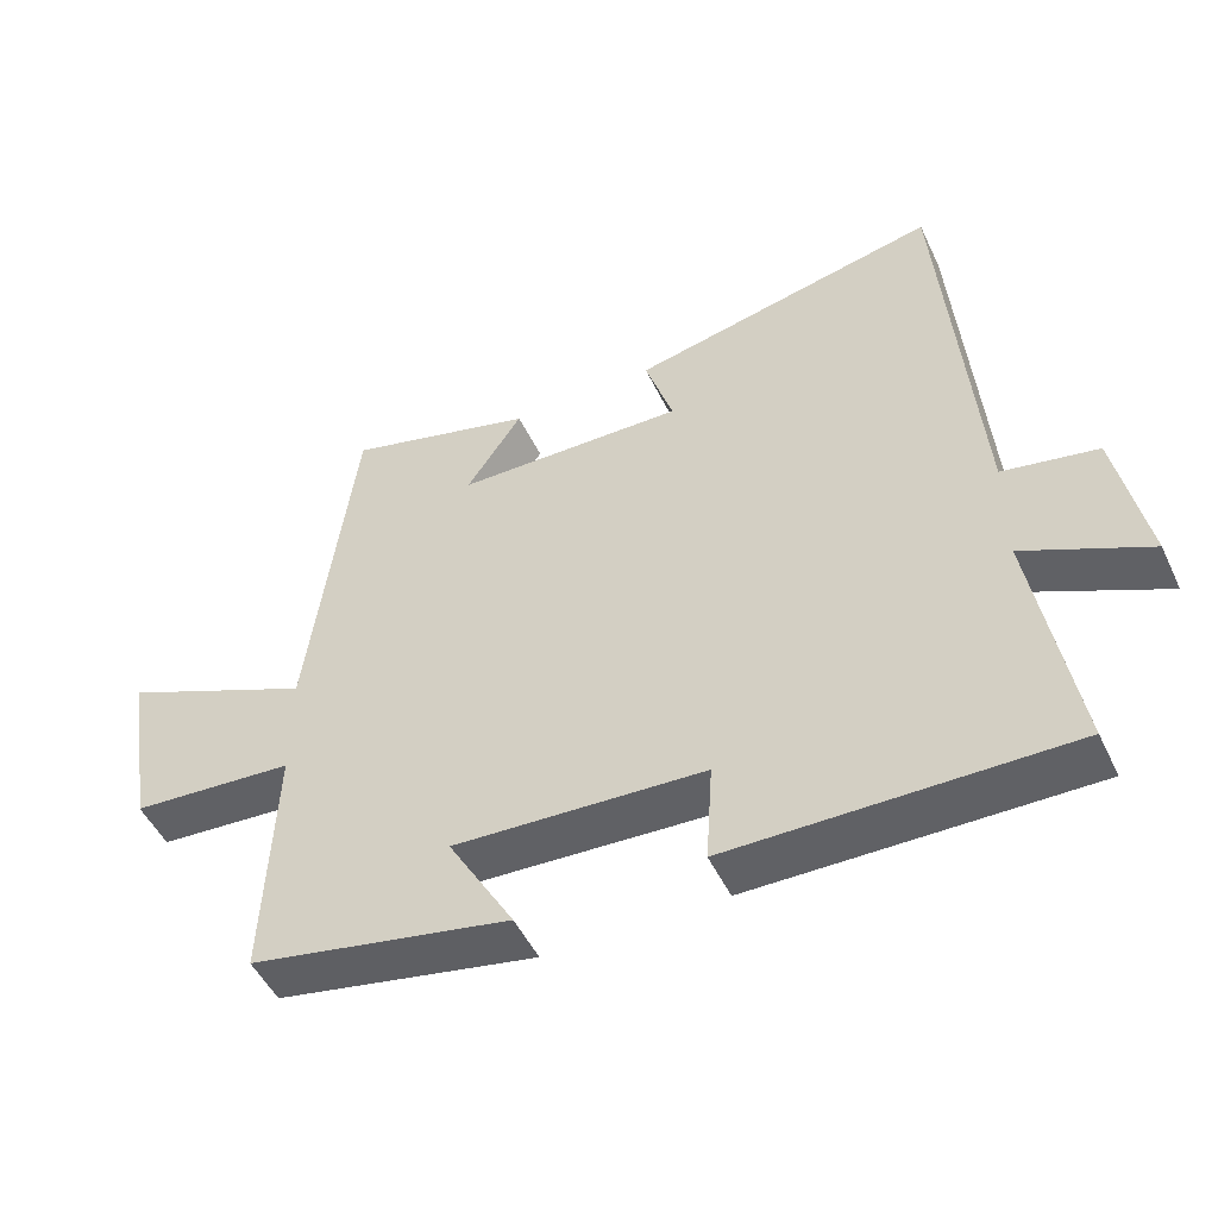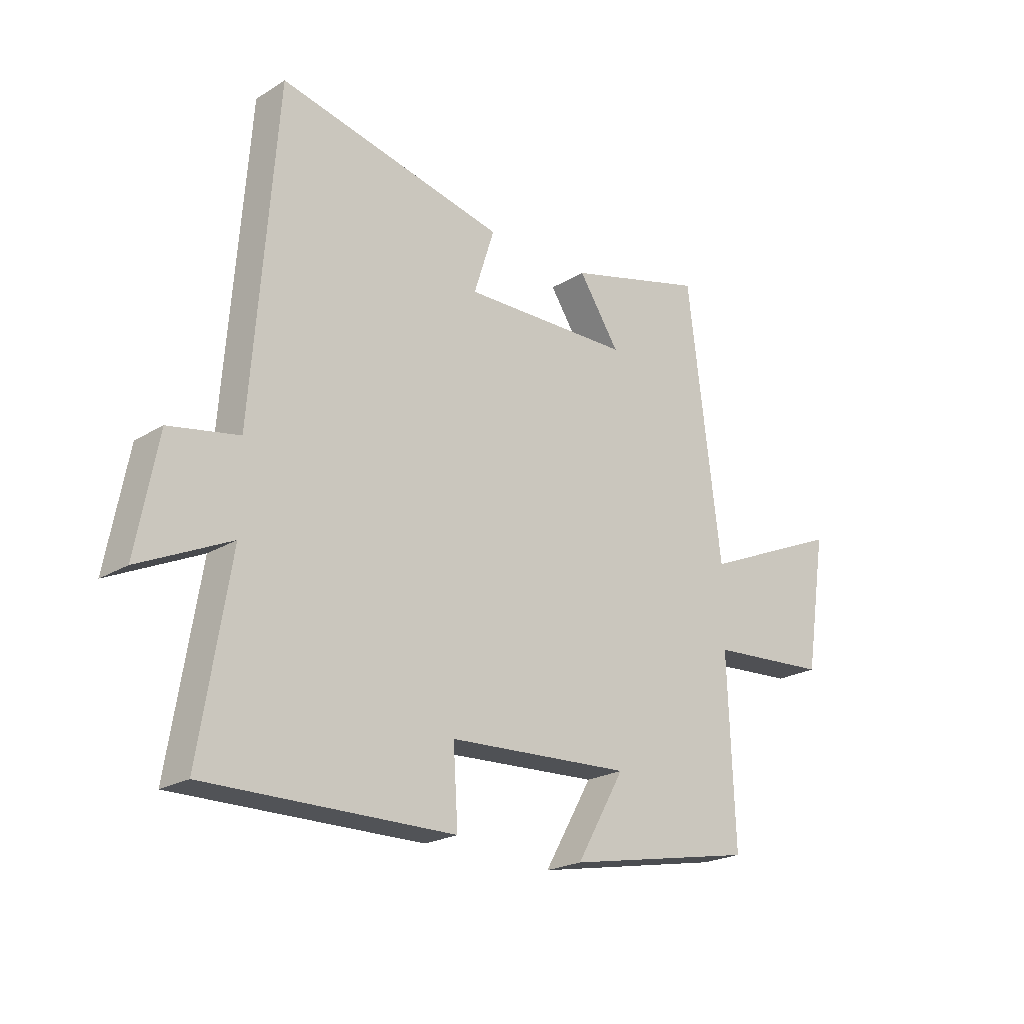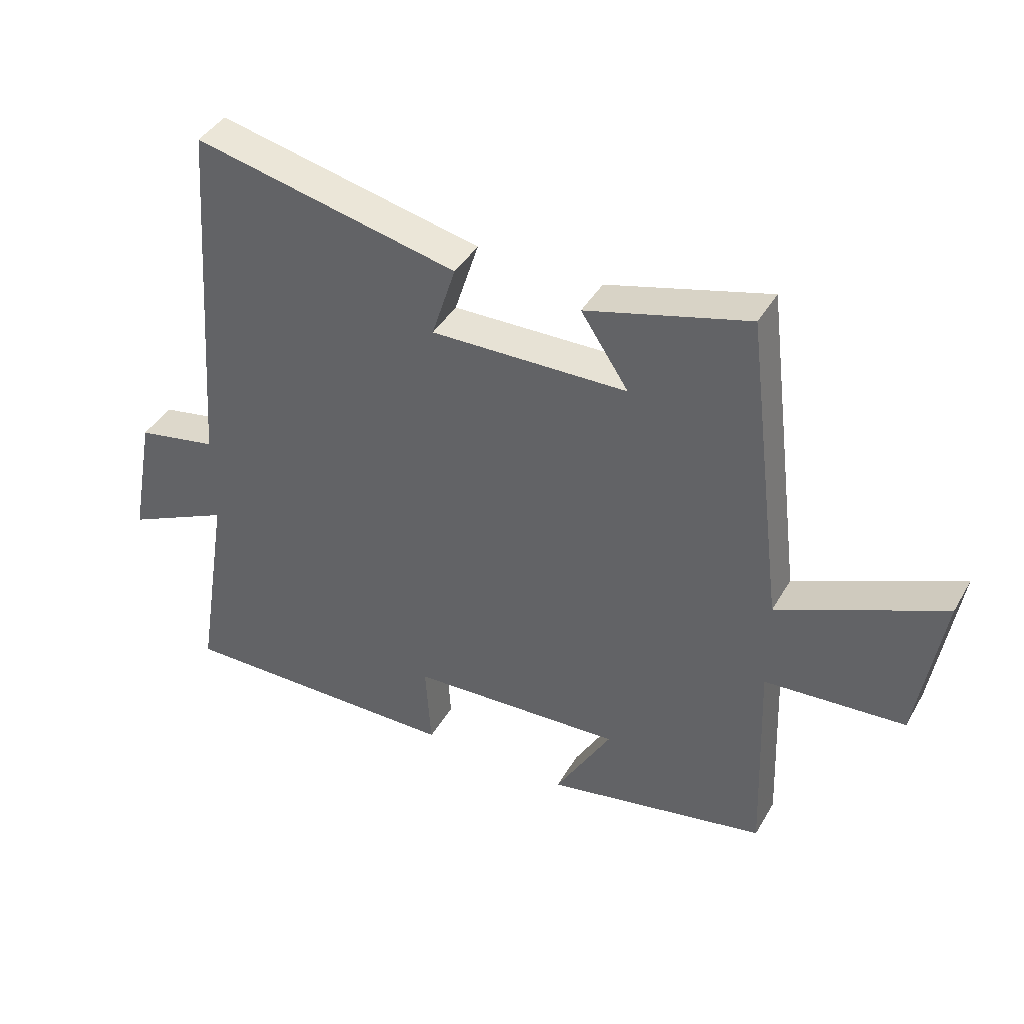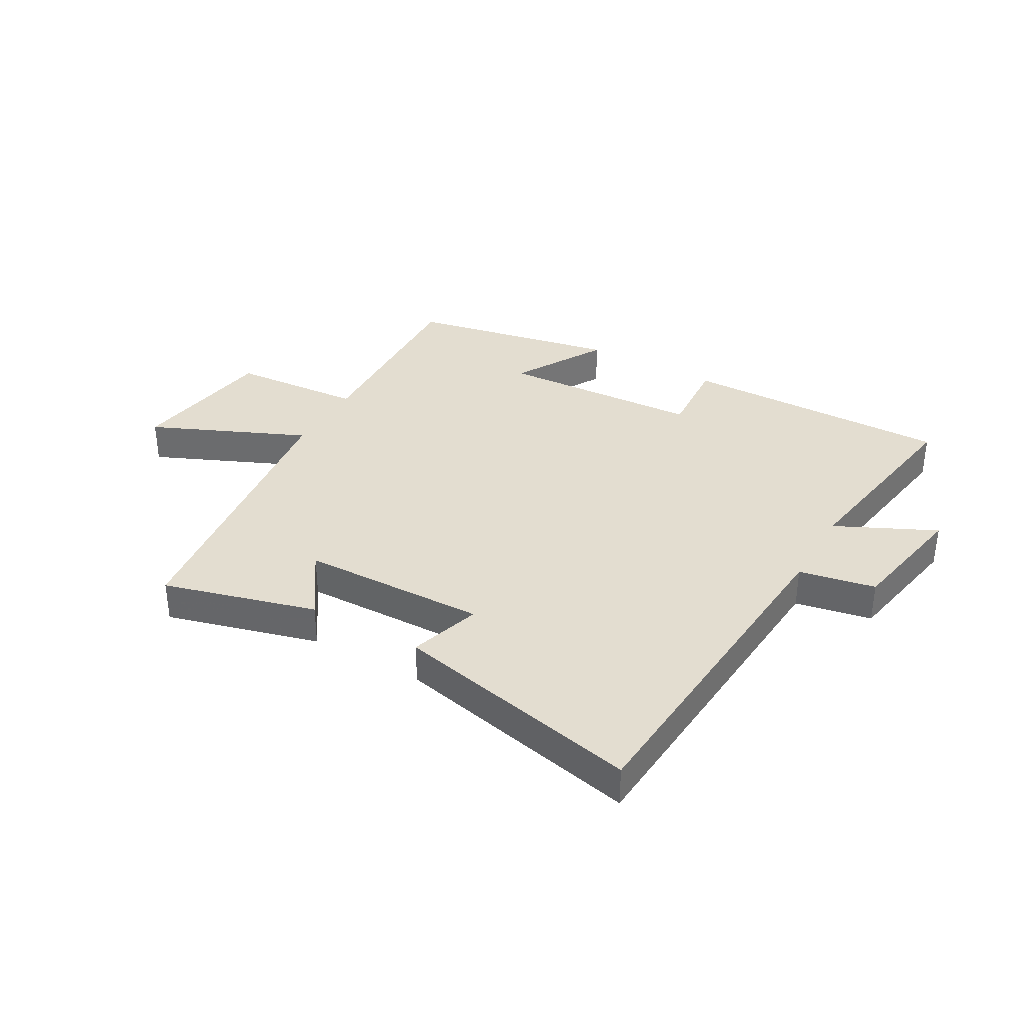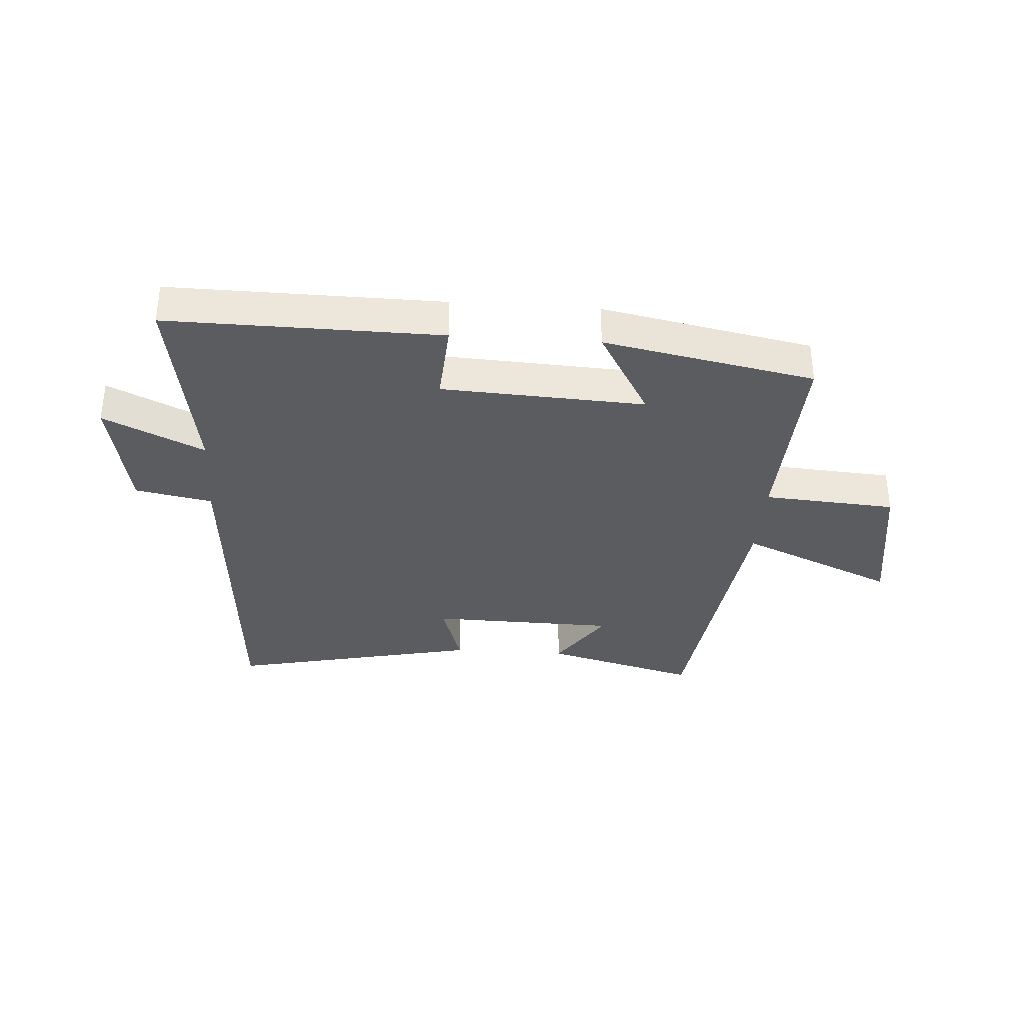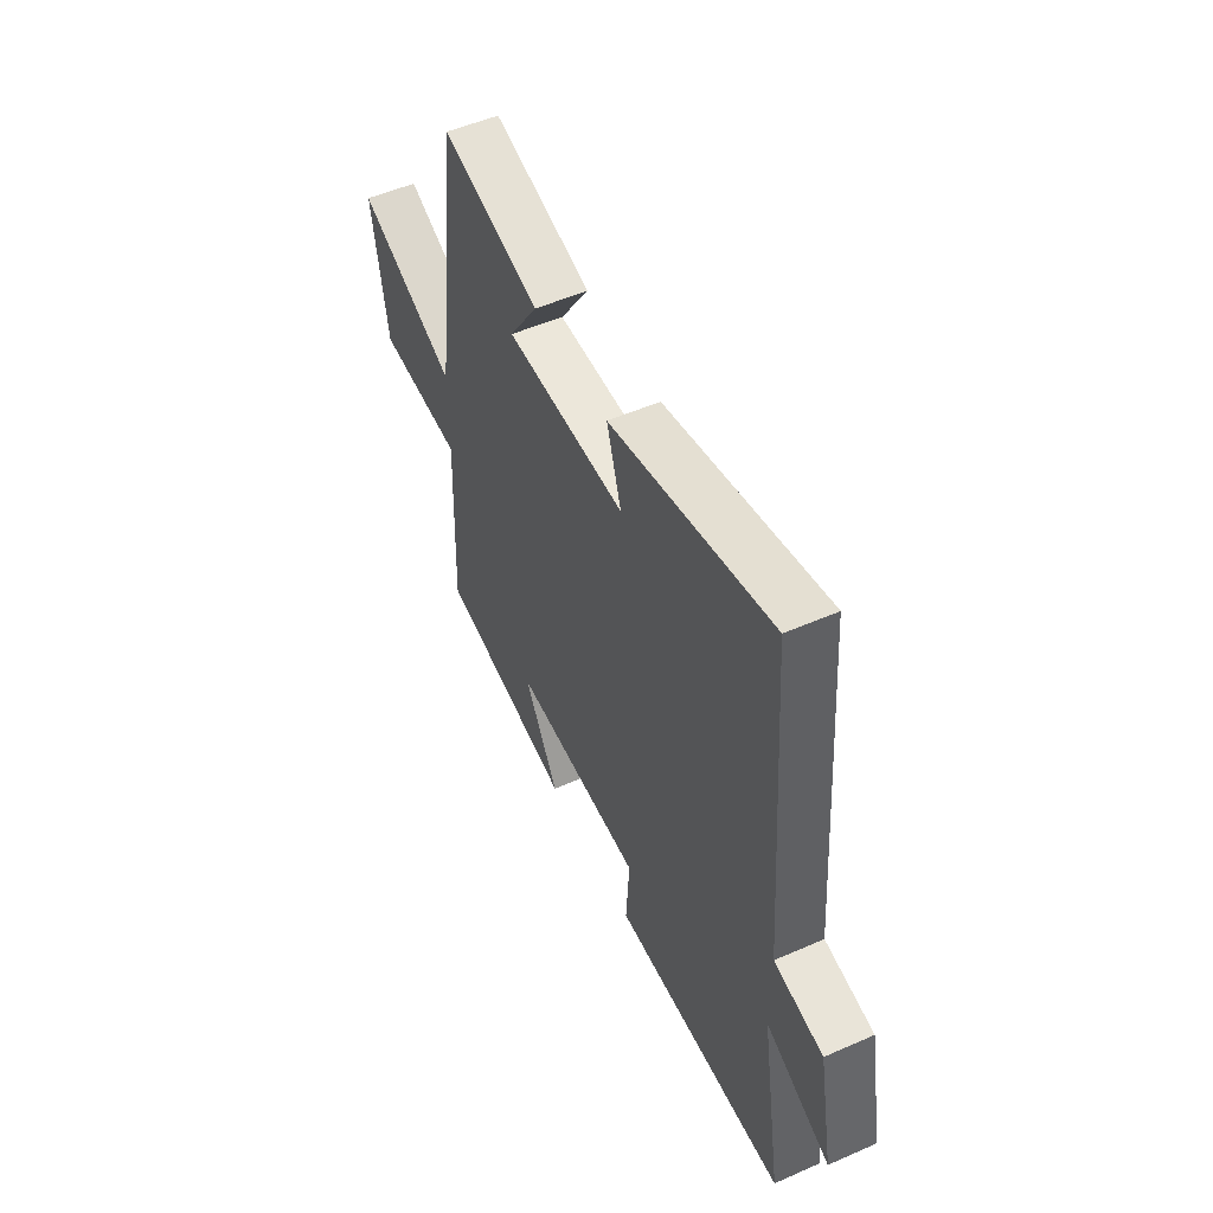
<metadata>
{"format":"obj","ext":"obj","renderer":"f3d","projection":"perspective","resolution":1024,"background":"white","views":[{"elev":-49.9,"azim":24.9,"up":"+Z"},{"elev":-22.1,"azim":136.7,"up":"+Z"},{"elev":41.3,"azim":-152.2,"up":"+Z"},{"elev":35.6,"azim":29.5,"up":"+Y"},{"elev":-34.2,"azim":176.0,"up":"+Y"},{"elev":51.8,"azim":64.6,"up":"+Z"}]}
</metadata>
<code>
v 0.556 0.07 -0.505
v 0.092 0.07 -0.5
v 0.101 0.07 -0.36
v -0.245 0.07 -0.342
v -0.154 0.07 -0.5
v -0.513 0.07 -0.43
v -0.5 0.07 -0.086
v -0.726 0.07 -0.07
v -0.766 0.07 0.182
v -0.5 0.07 0.066
v -0.437 0.07 0.571
v -0.175 0.07 0.5
v -0.252 0.07 0.384
v 0.066 0.07 0.378
v 0.027 0.07 0.5
v 0.455 0.07 0.595
v 0.5 0.07 -0.003
v 0.631 0.07 -0.028
v 0.671 0.07 -0.24
v 0.5 0.07 -0.159
v 0.556 0 -0.505
v 0.092 0 -0.5
v 0.101 0 -0.36
v -0.245 0 -0.342
v -0.154 0 -0.5
v -0.513 0 -0.43
v -0.5 0 -0.086
v -0.726 0 -0.07
v -0.766 0 0.182
v -0.5 0 0.066
v -0.437 0 0.571
v -0.175 0 0.5
v -0.252 0 0.384
v 0.066 0 0.378
v 0.027 0 0.5
v 0.455 0 0.595
v 0.5 0 -0.003
v 0.631 0 -0.028
v 0.671 0 -0.24
v 0.5 0 -0.159
f 17 18 19 20
f 16 17 20
f 15 16 20
f 14 15 20
f 13 14 20 1
f 10 11 12 13
f 10 13 1
f 7 8 9 10
f 7 10 1
f 4 5 6 7
f 3 4 7
f 3 7 1
f 1 2 3
f 40 39 38 37
f 40 37 36
f 40 36 35
f 40 35 34
f 21 40 34 33
f 33 32 31 30
f 21 33 30
f 30 29 28 27
f 21 30 27
f 27 26 25 24
f 27 24 23
f 21 27 23
f 23 22 21
f 1 21 22 2
f 2 22 23 3
f 3 23 24 4
f 4 24 25 5
f 5 25 26 6
f 6 26 27 7
f 7 27 28 8
f 8 28 29 9
f 9 29 30 10
f 10 30 31 11
f 11 31 32 12
f 12 32 33 13
f 13 33 34 14
f 14 34 35 15
f 15 35 36 16
f 16 36 37 17
f 17 37 38 18
f 18 38 39 19
f 19 39 40 20
f 20 40 21 1

</code>
